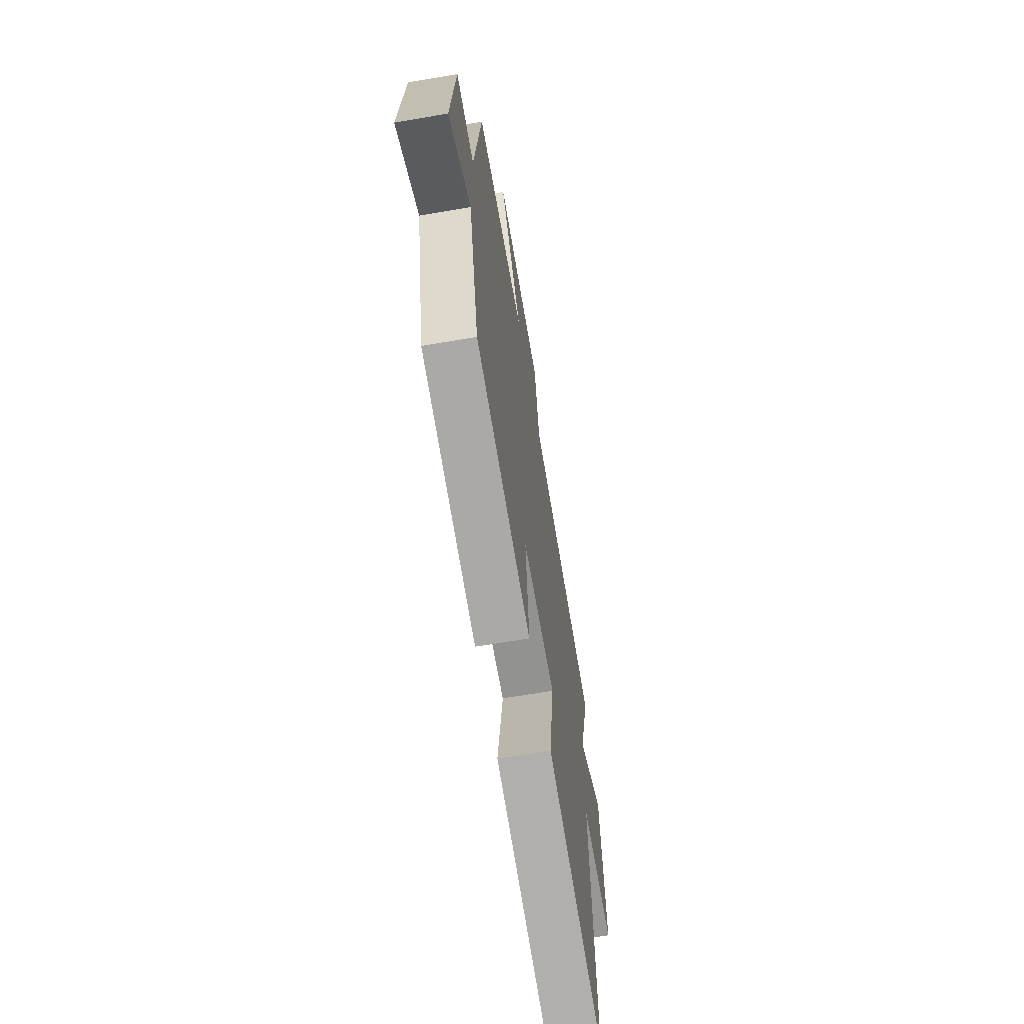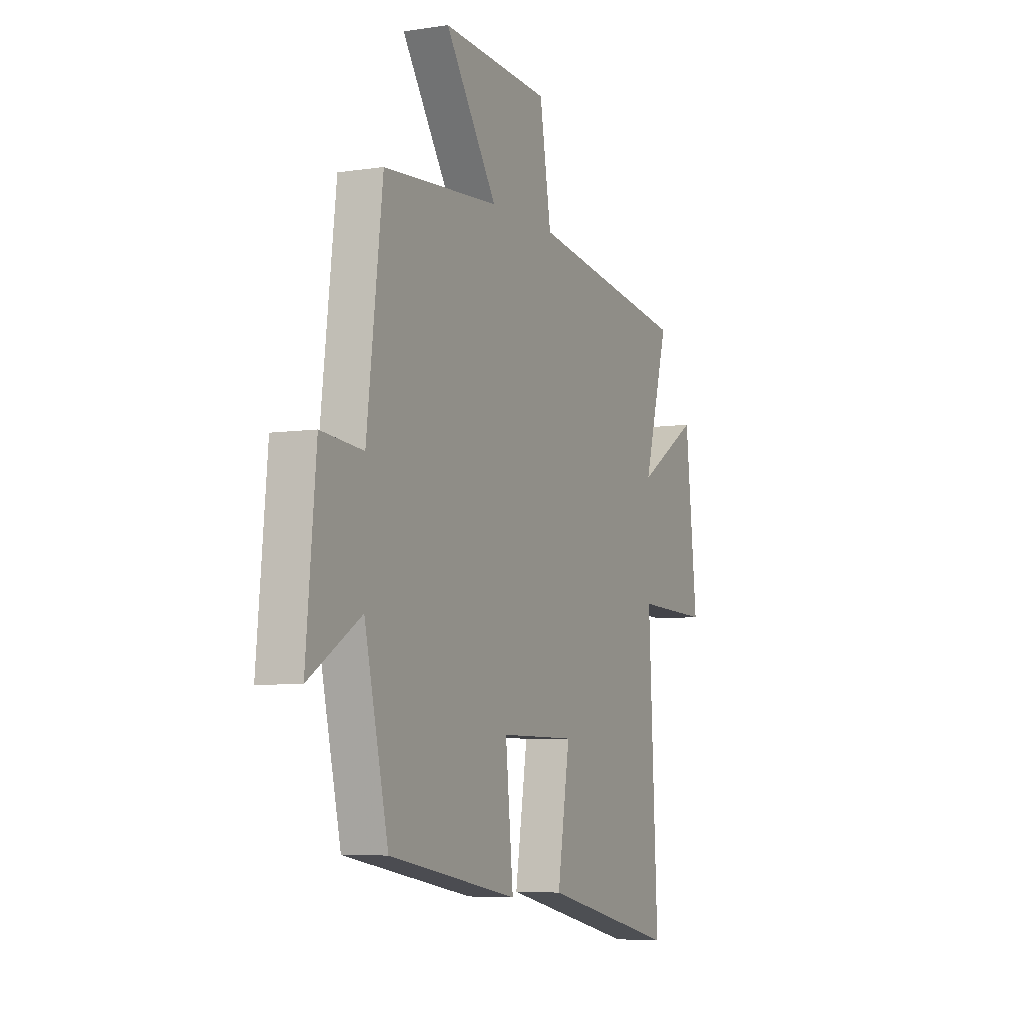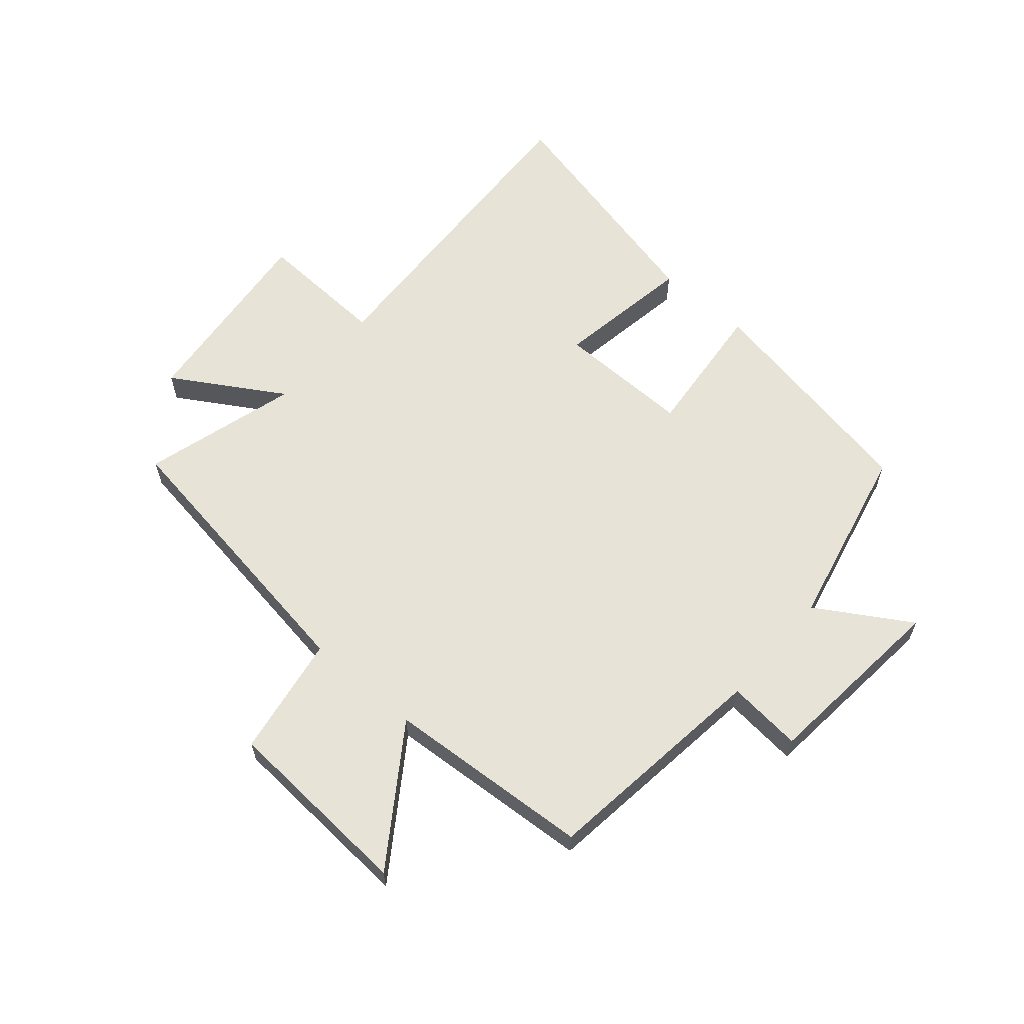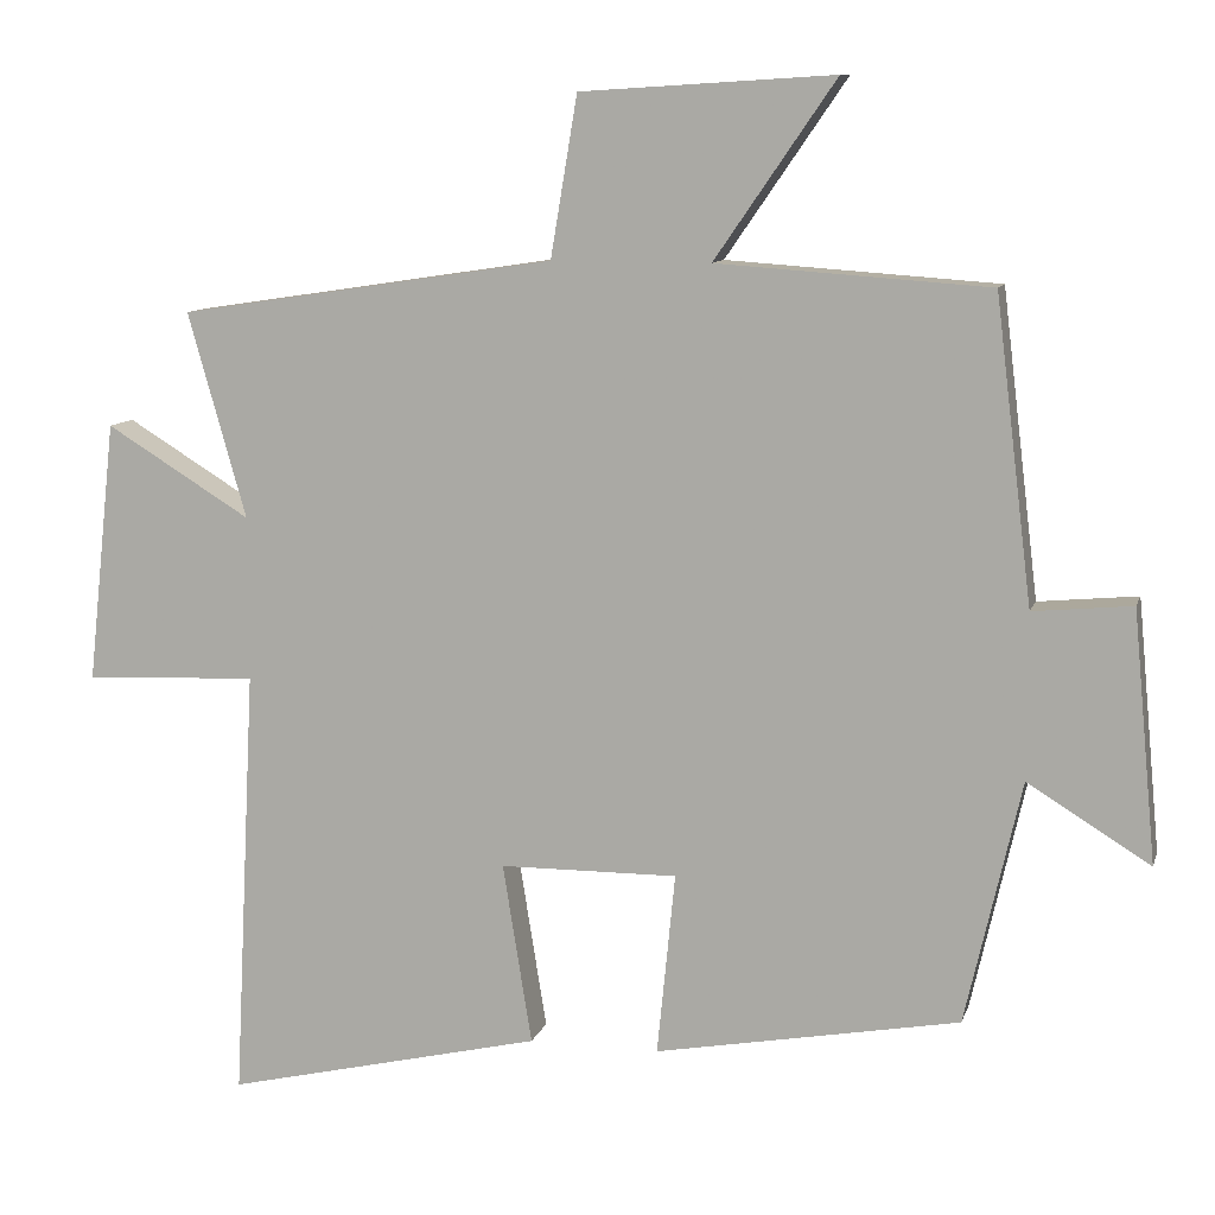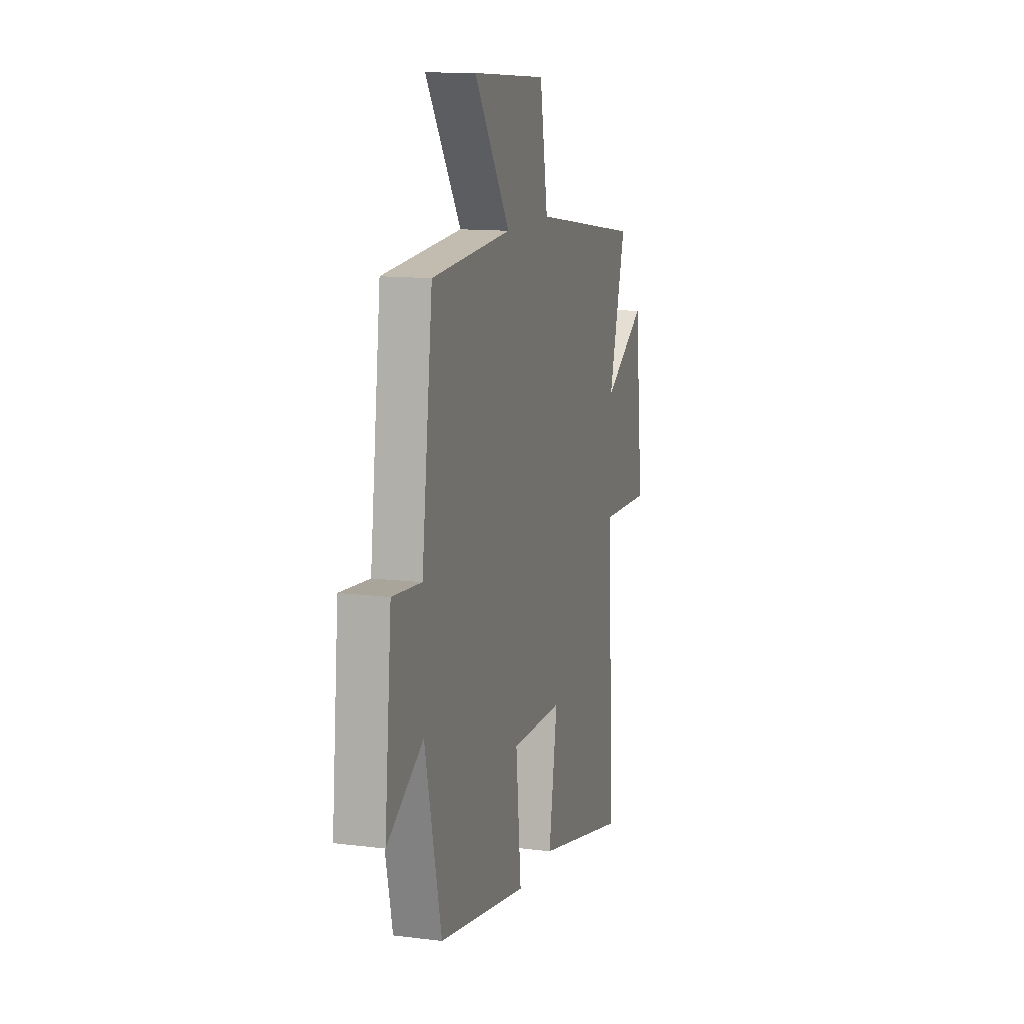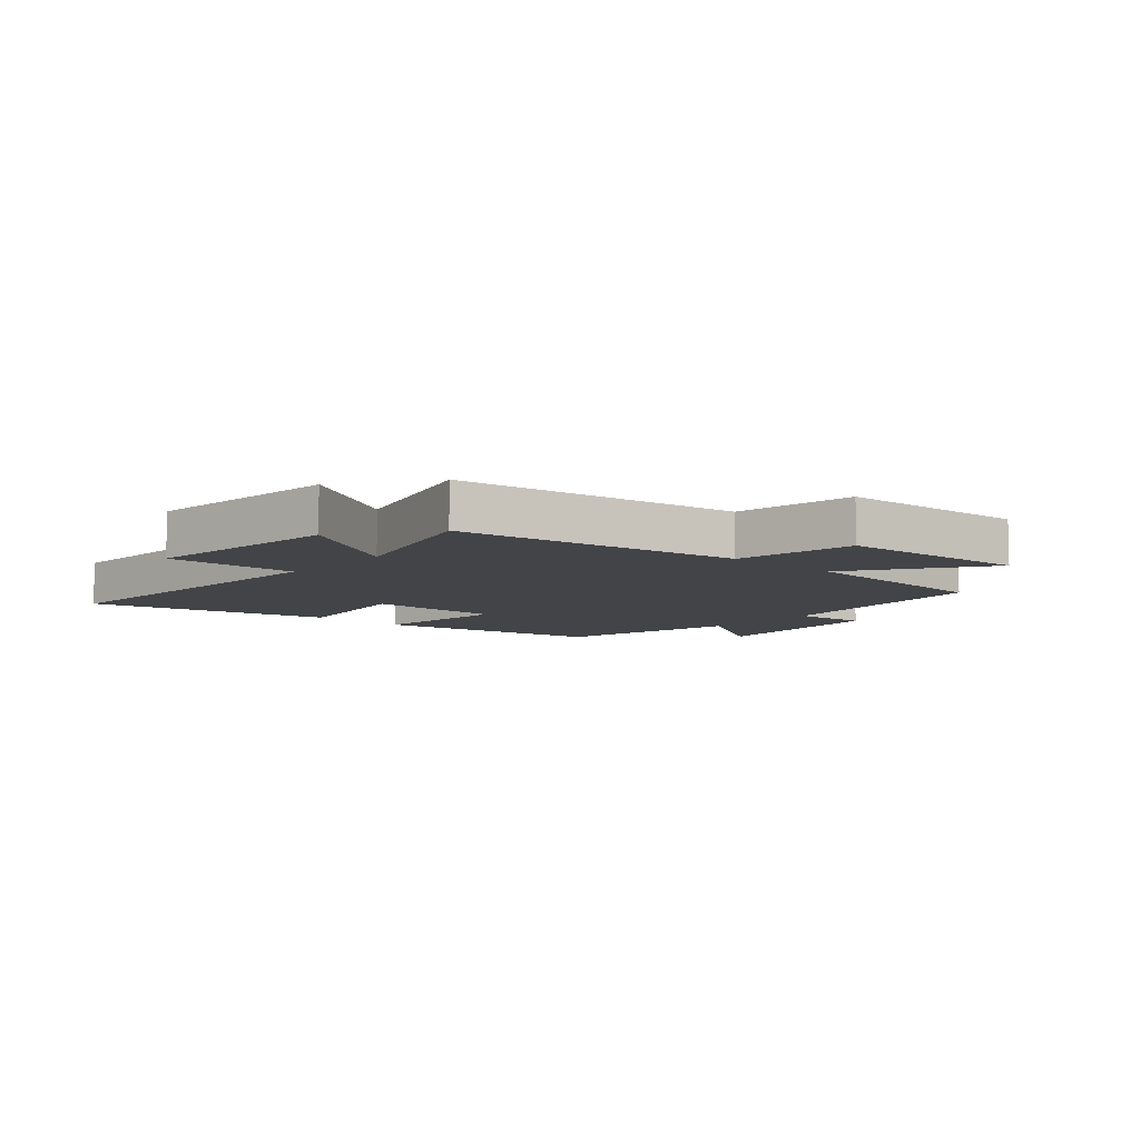
<metadata>
{"format":"obj","ext":"obj","renderer":"f3d","projection":"perspective","resolution":1024,"background":"white","views":[{"elev":-65.7,"azim":99.7,"up":"+Z"},{"elev":-6.2,"azim":114.6,"up":"+Z"},{"elev":61.7,"azim":40.9,"up":"+Y"},{"elev":10.1,"azim":14.4,"up":"+Z"},{"elev":12.7,"azim":106.2,"up":"+Z"},{"elev":-8.0,"azim":-41.7,"up":"+Y"}]}
</metadata>
<code>
v 0.429 0.07 -0.43
v 0.042 0.07 -0.5
v 0.065 0.07 -0.268
v -0.161 0.07 -0.27
v -0.124 0.07 -0.5
v -0.528 0.07 -0.594
v -0.5 0.07 -0.043
v -0.72 0.07 -0.052
v -0.684 0.07 0.28
v -0.5 0.07 0.167
v -0.574 0.07 0.428
v -0.095 0.07 0.5
v -0.061 0.07 0.704
v 0.261 0.07 0.724
v 0.107 0.07 0.5
v 0.453 0.07 0.476
v 0.5 0.07 0.09
v 0.626 0.07 0.102
v 0.656 0.07 -0.216
v 0.5 0.07 -0.12
v 0.429 0 -0.43
v 0.042 0 -0.5
v 0.065 0 -0.268
v -0.161 0 -0.27
v -0.124 0 -0.5
v -0.528 0 -0.594
v -0.5 0 -0.043
v -0.72 0 -0.052
v -0.684 0 0.28
v -0.5 0 0.167
v -0.574 0 0.428
v -0.095 0 0.5
v -0.061 0 0.704
v 0.261 0 0.724
v 0.107 0 0.5
v 0.453 0 0.476
v 0.5 0 0.09
v 0.626 0 0.102
v 0.656 0 -0.216
v 0.5 0 -0.12
f 17 18 19 20
f 17 20 1
f 16 17 1
f 15 16 1
f 12 13 14 15
f 12 15 1
f 11 12 1
f 10 11 1
f 7 8 9 10
f 4 5 6 7
f 3 4 7 10
f 1 2 3
f 1 3 10
f 40 39 38 37
f 21 40 37
f 21 37 36
f 21 36 35
f 35 34 33 32
f 21 35 32
f 21 32 31
f 21 31 30
f 30 29 28 27
f 27 26 25 24
f 30 27 24 23
f 23 22 21
f 30 23 21
f 1 21 22 2
f 2 22 23 3
f 3 23 24 4
f 4 24 25 5
f 5 25 26 6
f 6 26 27 7
f 7 27 28 8
f 8 28 29 9
f 9 29 30 10
f 10 30 31 11
f 11 31 32 12
f 12 32 33 13
f 13 33 34 14
f 14 34 35 15
f 15 35 36 16
f 16 36 37 17
f 17 37 38 18
f 18 38 39 19
f 19 39 40 20
f 20 40 21 1

</code>
